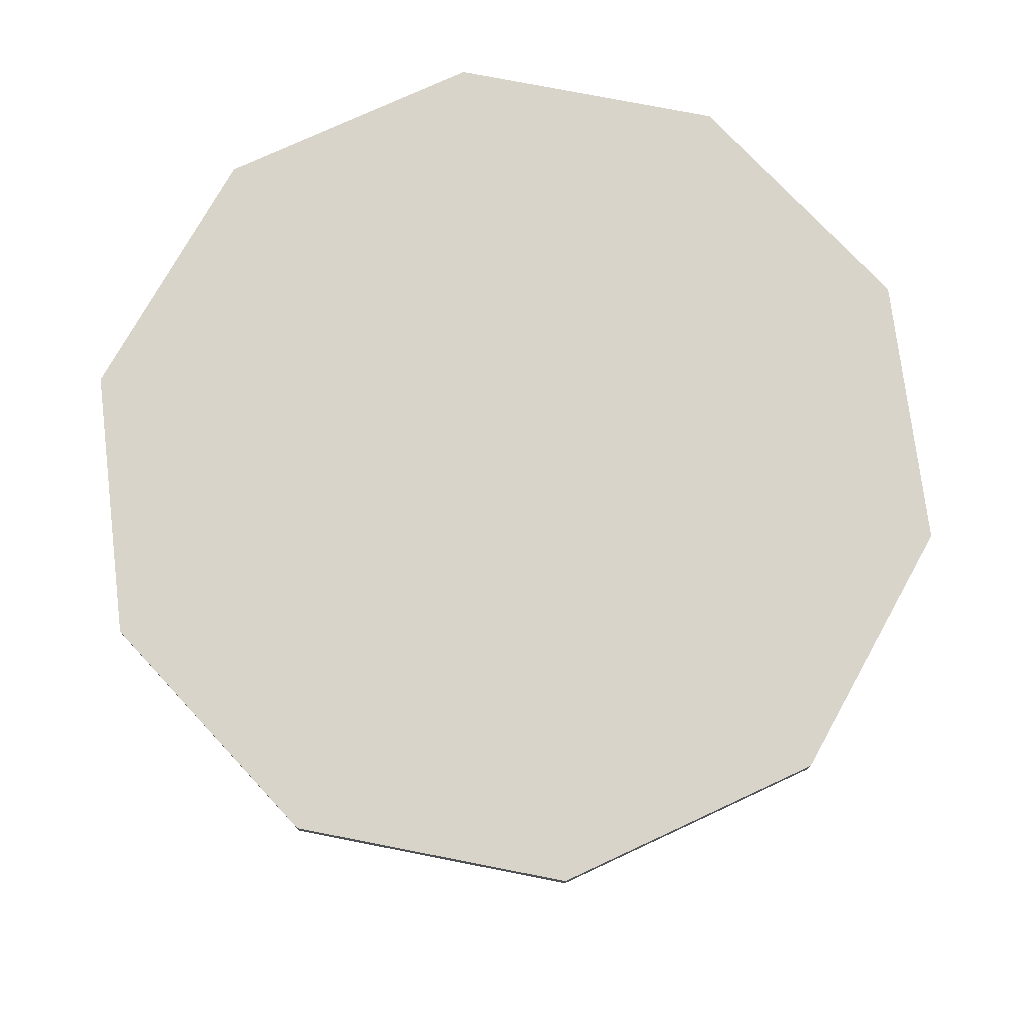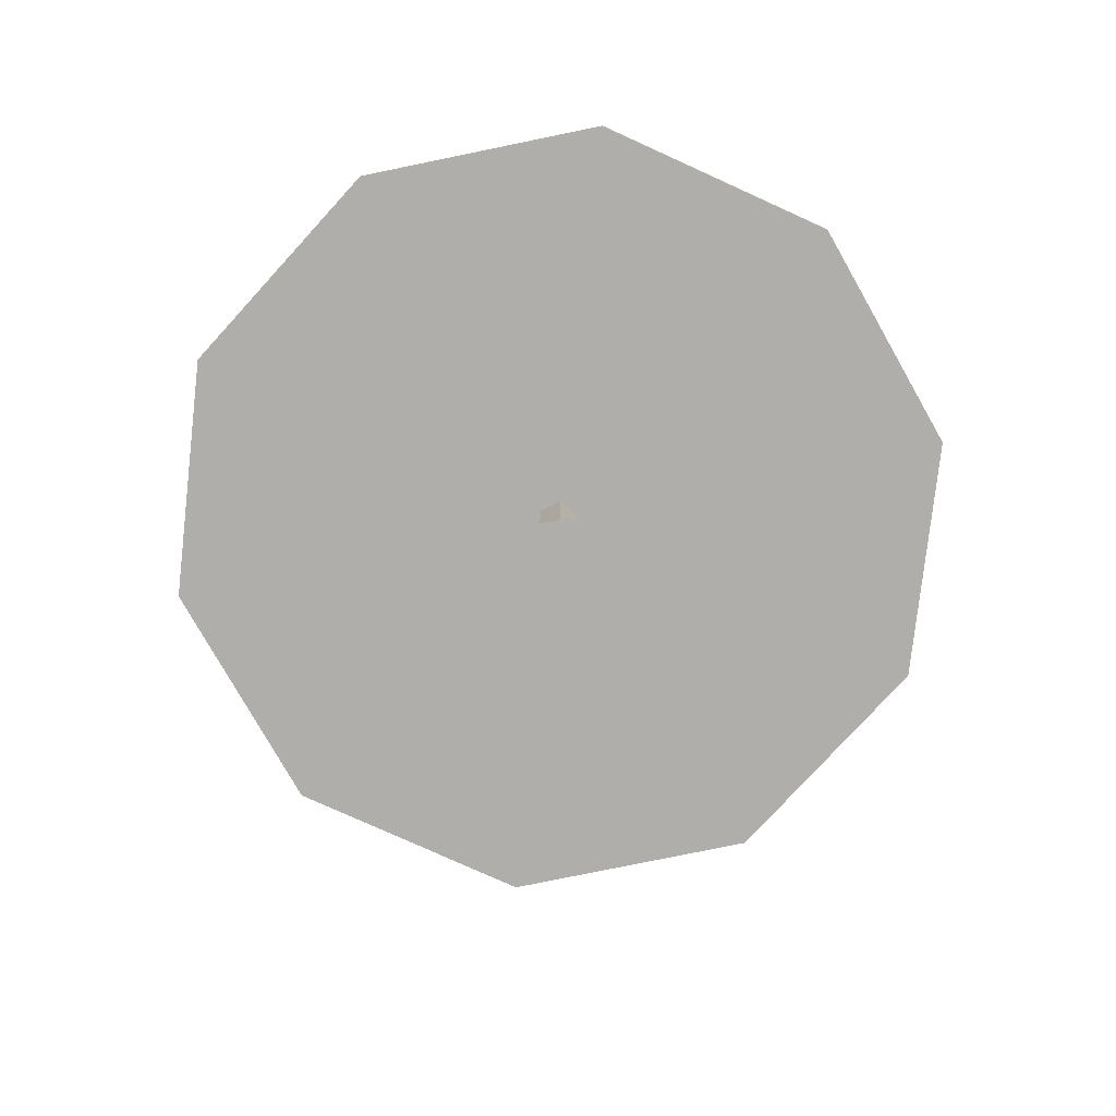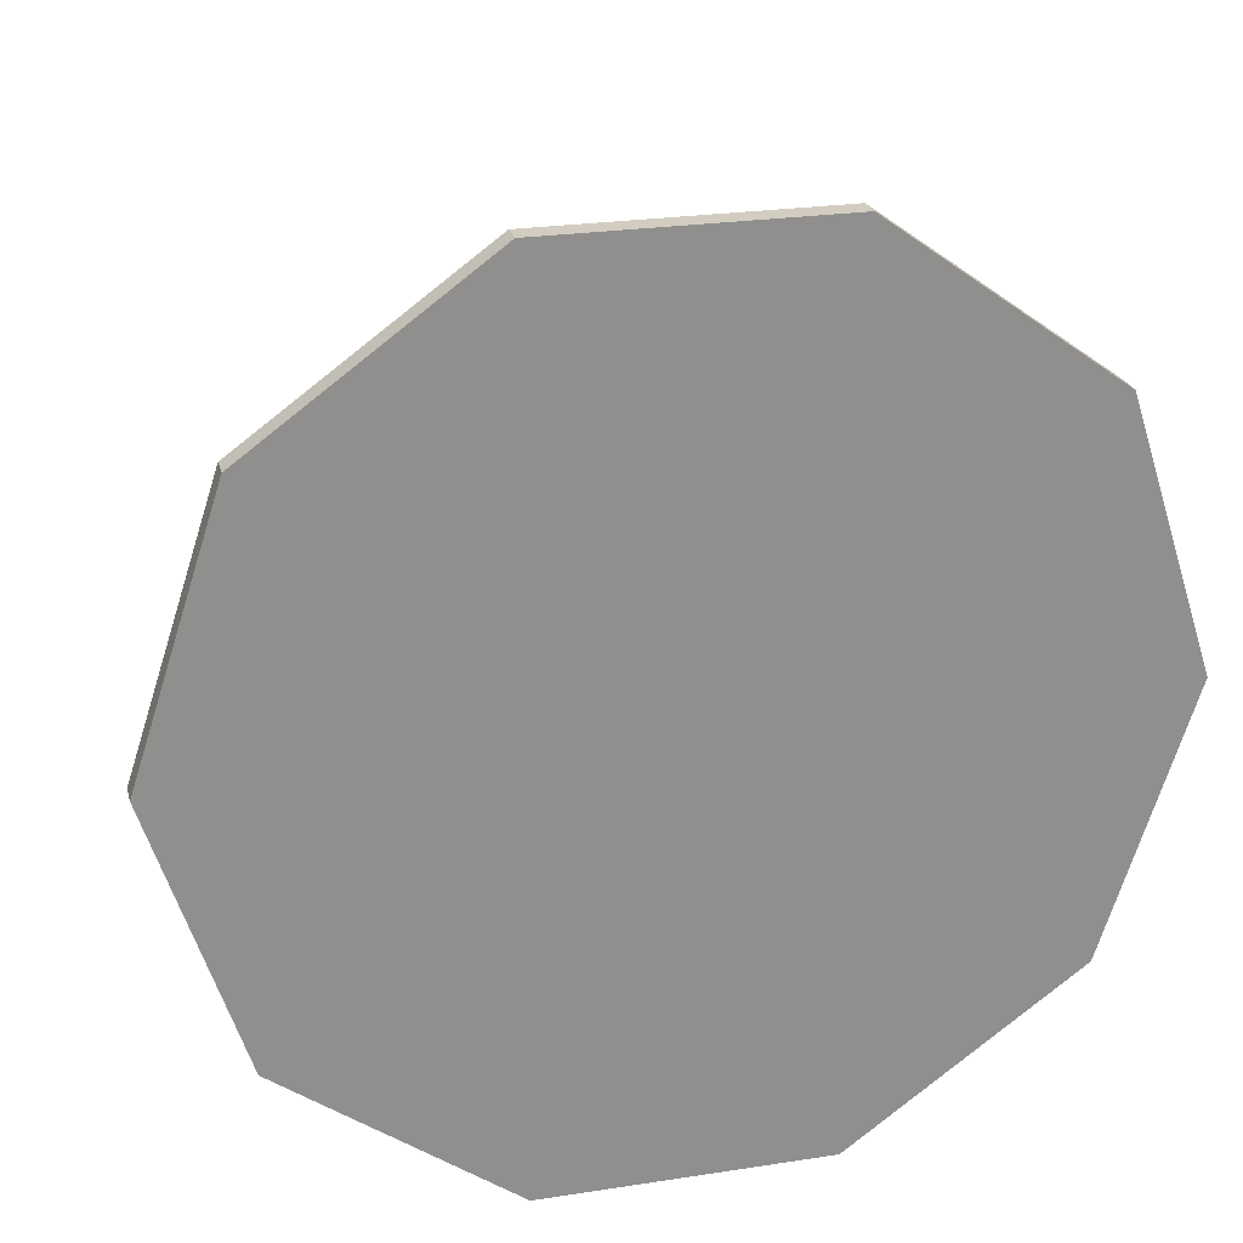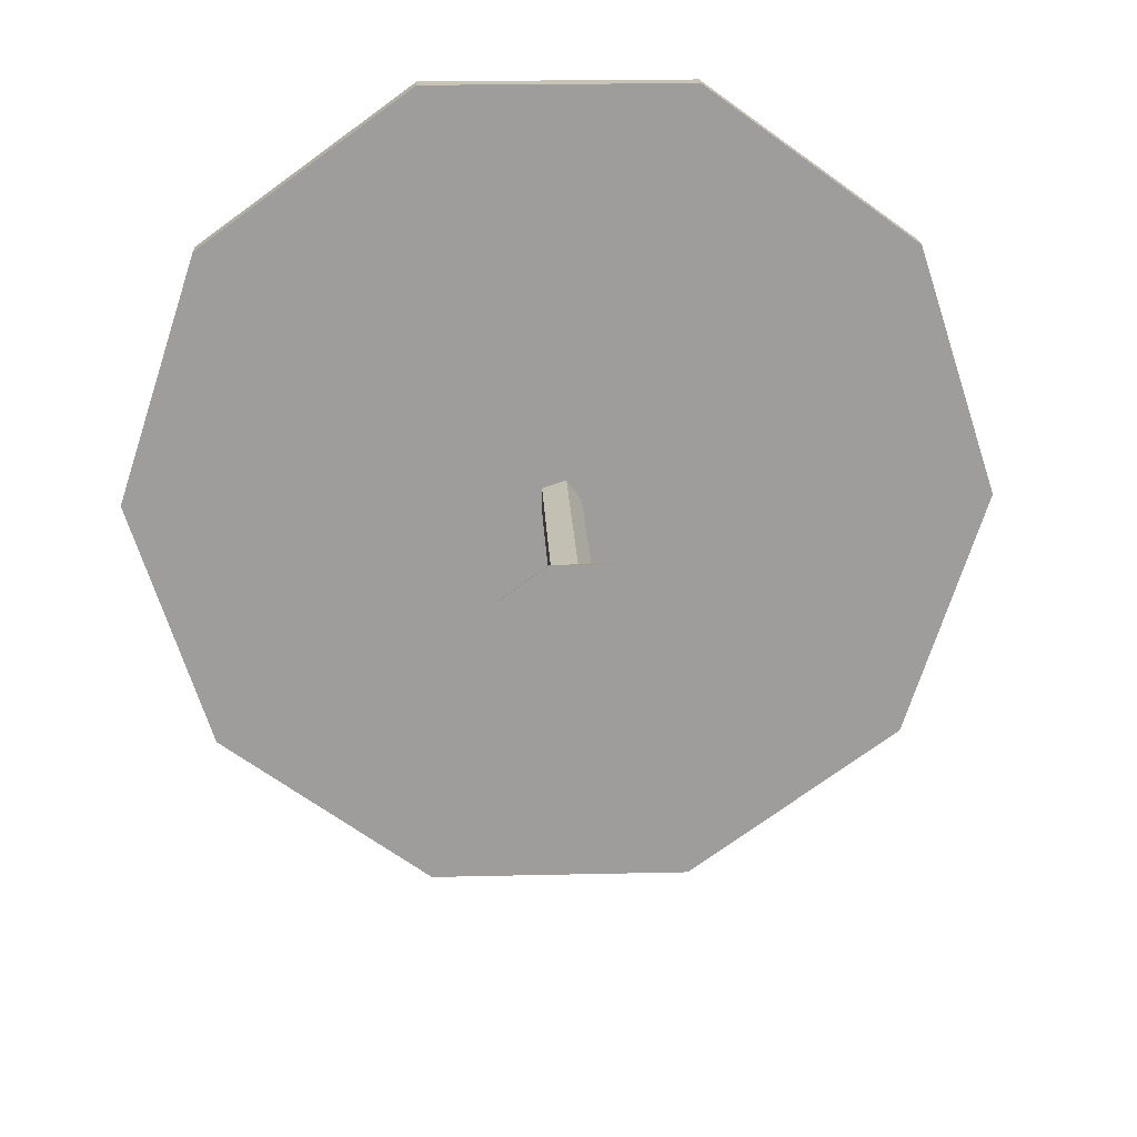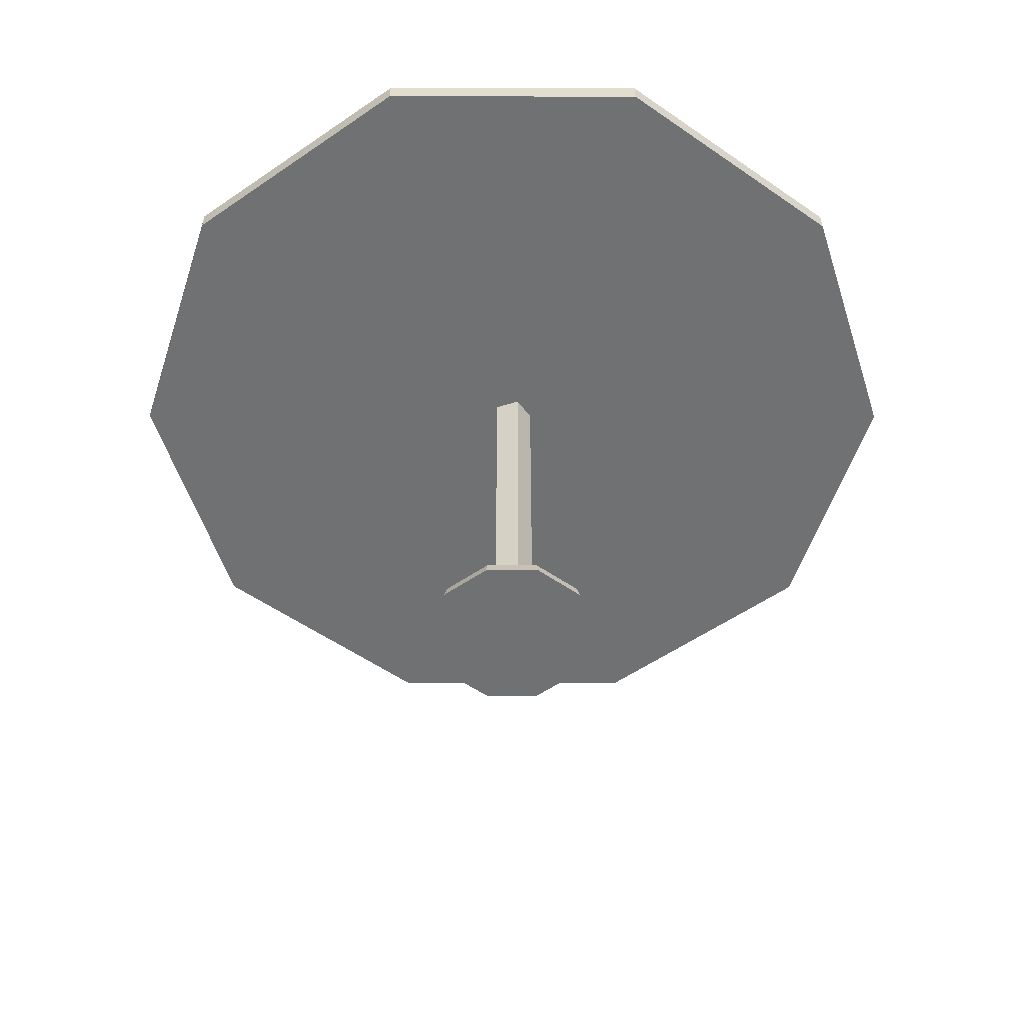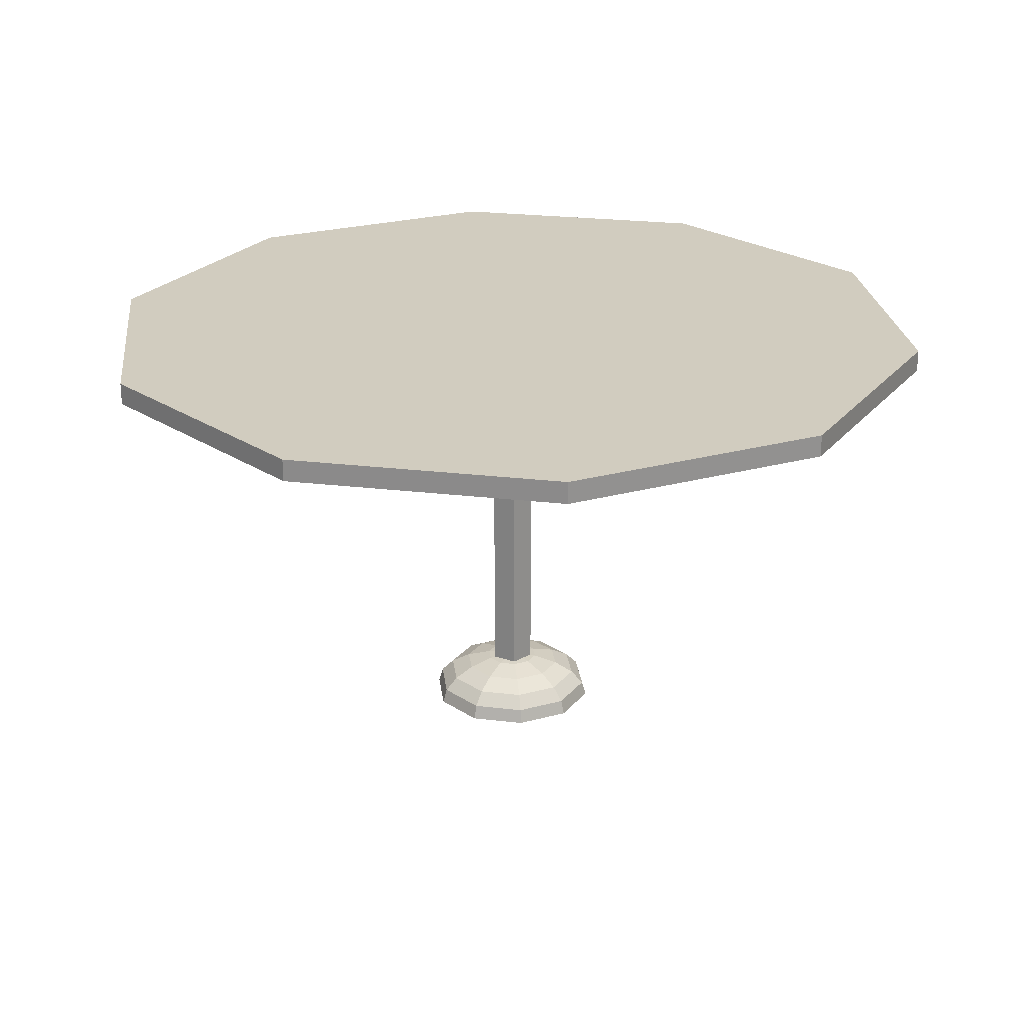
<metadata>
{"format":"obj","ext":"obj","renderer":"f3d","projection":"perspective","resolution":1024,"background":"white","views":[{"elev":75.3,"azim":-168.9,"up":"+Y"},{"elev":-77.8,"azim":155.6,"up":"+Y"},{"elev":24.6,"azim":165.8,"up":"+Z"},{"elev":19.8,"azim":-2.5,"up":"+Z"},{"elev":-55.1,"azim":-72.1,"up":"+Y"},{"elev":24.1,"azim":-60.7,"up":"+Y"}]}
</metadata>
<code>
g default
v 4.045 4.875 -2.939
v 1.545 4.875 -4.755
v -1.545 4.875 -4.755
v -4.045 4.875 -2.939
v -5 4.875 0
v -4.045 4.875 2.939
v -1.545 4.875 4.755
v 1.545 4.875 4.755
v 4.045 4.875 2.939
v 5 4.875 0
v 4.045 5.125 -2.939
v 1.545 5.125 -4.755
v -1.545 5.125 -4.755
v -4.045 5.125 -2.939
v -5 5.125 0
v -4.045 5.125 2.939
v -1.545 5.125 4.755
v 1.545 5.125 4.755
v 4.045 5.125 2.939
v 5 5.125 0
v 0 4.875 0
v 0 5.125 0
v 0.07725 0.481 -0.2378
v -0.2023 0.481 -0.1469
v -0.2023 0.481 0.1469
v 0.07725 0.481 0.2378
v 0.25 0.481 0
v 0.07725 5 -0.2378
v -0.2023 5 -0.1469
v -0.2023 5 0.1469
v 0.07725 5 0.2378
v 0.25 5 0
v 0 0.481 0
v 0 5 0
v 0.809 0 -0.5878
v 0.309 0 -0.9511
v -0.309 0 -0.9511
v -0.809 0 -0.5878
v -1 0 0
v -0.809 0 0.5878
v -0.309 0 0.9511
v 0.309 0 0.9511
v 0.809 0 0.5878
v 1 0 0
v 0.7694 0.1629 -0.559
v 0.2939 0.1629 -0.9045
v -0.2939 0.1629 -0.9045
v -0.7694 0.1629 -0.559
v -0.9511 0.1629 0
v -0.7694 0.1629 0.559
v -0.2939 0.1629 0.9045
v 0.2939 0.1629 0.9045
v 0.7694 0.1629 0.559
v 0.9511 0.1629 0
v 0.6545 0.3098 -0.4755
v 0.25 0.3098 -0.7694
v -0.25 0.3098 -0.7694
v -0.6545 0.3098 -0.4755
v -0.809 0.3098 0
v -0.6545 0.3098 0.4755
v -0.25 0.3098 0.7694
v 0.25 0.3098 0.7694
v 0.6545 0.3098 0.4755
v 0.809 0.3098 0
v 0.4755 0.4264 -0.3455
v 0.1816 0.4264 -0.559
v -0.1816 0.4264 -0.559
v -0.4755 0.4264 -0.3455
v -0.5878 0.4264 0
v -0.4755 0.4264 0.3455
v -0.1816 0.4264 0.559
v 0.1816 0.4264 0.559
v 0.4755 0.4264 0.3455
v 0.5878 0.4264 0
v 0.25 0.5013 -0.1816
v 0.09549 0.5013 -0.2939
v -0.09549 0.5013 -0.2939
v -0.25 0.5013 -0.1816
v -0.309 0.5013 0
v -0.25 0.5013 0.1816
v -0.09549 0.5013 0.2939
v 0.09549 0.5013 0.2939
v 0.25 0.5013 0.1816
v 0.309 0.5013 0
v 0 0.5271 0
g polySurface1
f 1 2 12 11
f 2 3 13 12
f 3 4 14 13
f 4 5 15 14
f 5 6 16 15
f 6 7 17 16
f 7 8 18 17
f 8 9 19 18
f 9 10 20 19
f 10 1 11 20
f 2 1 21
f 3 2 21
f 4 3 21
f 5 4 21
f 6 5 21
f 7 6 21
f 8 7 21
f 9 8 21
f 10 9 21
f 1 10 21
f 11 12 22
f 12 13 22
f 13 14 22
f 14 15 22
f 15 16 22
f 16 17 22
f 17 18 22
f 18 19 22
f 19 20 22
f 20 11 22
f 23 24 29 28
f 24 25 30 29
f 25 26 31 30
f 26 27 32 31
f 27 23 28 32
f 24 23 33
f 25 24 33
f 26 25 33
f 27 26 33
f 23 27 33
f 28 29 34
f 29 30 34
f 30 31 34
f 31 32 34
f 32 28 34
f 35 36 46 45
f 36 37 47 46
f 37 38 48 47
f 38 39 49 48
f 39 40 50 49
f 40 41 51 50
f 41 42 52 51
f 42 43 53 52
f 43 44 54 53
f 44 35 45 54
f 45 46 56 55
f 46 47 57 56
f 47 48 58 57
f 48 49 59 58
f 49 50 60 59
f 50 51 61 60
f 51 52 62 61
f 52 53 63 62
f 53 54 64 63
f 54 45 55 64
f 55 56 66 65
f 56 57 67 66
f 57 58 68 67
f 58 59 69 68
f 59 60 70 69
f 60 61 71 70
f 61 62 72 71
f 62 63 73 72
f 63 64 74 73
f 64 55 65 74
f 65 66 76 75
f 66 67 77 76
f 67 68 78 77
f 68 69 79 78
f 69 70 80 79
f 70 71 81 80
f 71 72 82 81
f 72 73 83 82
f 73 74 84 83
f 74 65 75 84
f 75 76 85
f 76 77 85
f 77 78 85
f 78 79 85
f 79 80 85
f 80 81 85
f 81 82 85
f 82 83 85
f 83 84 85
f 84 75 85
f 36 35 37
f 35 44 37
f 44 43 37
f 43 42 37
f 42 41 37
f 41 40 37
f 40 39 37
f 39 38 37

</code>
